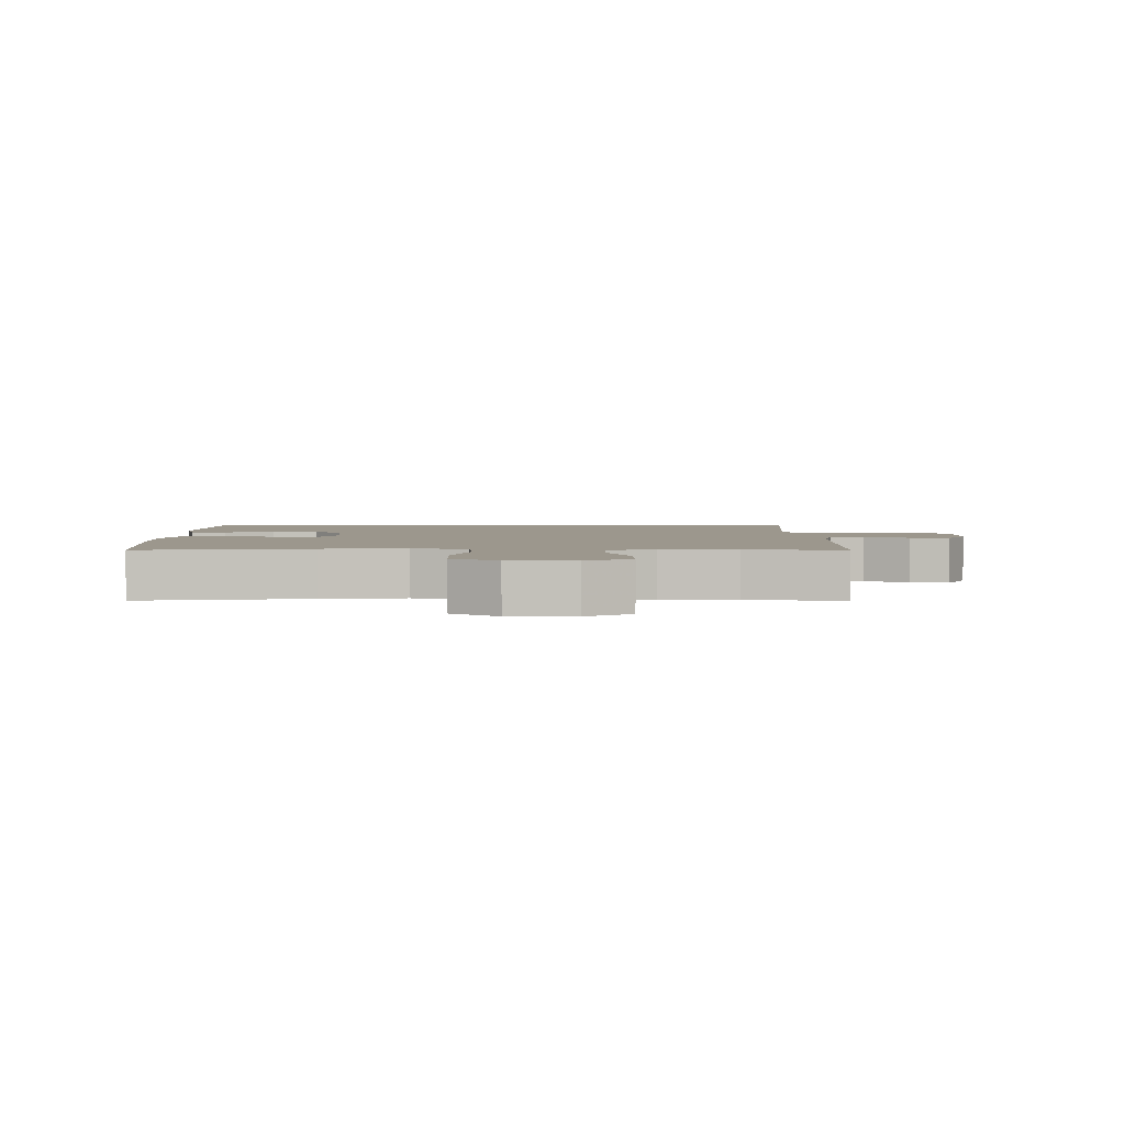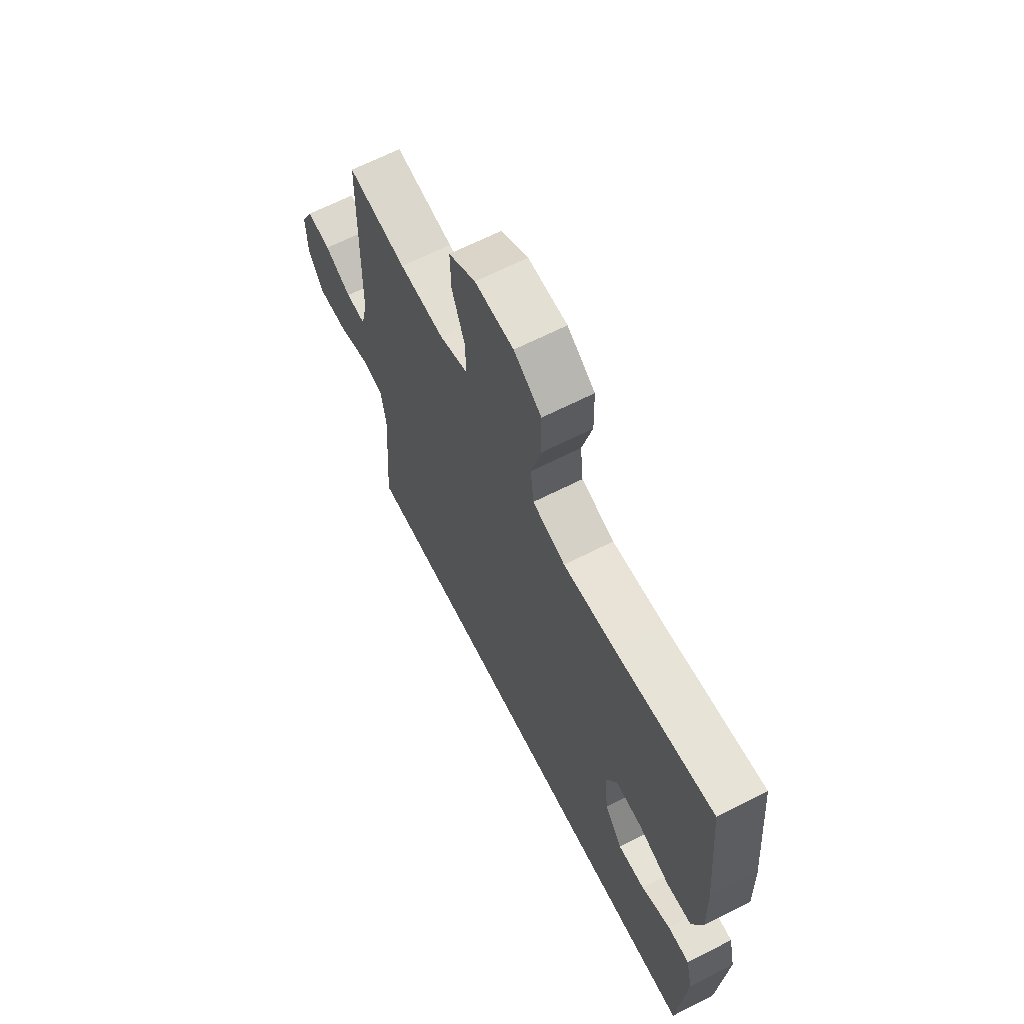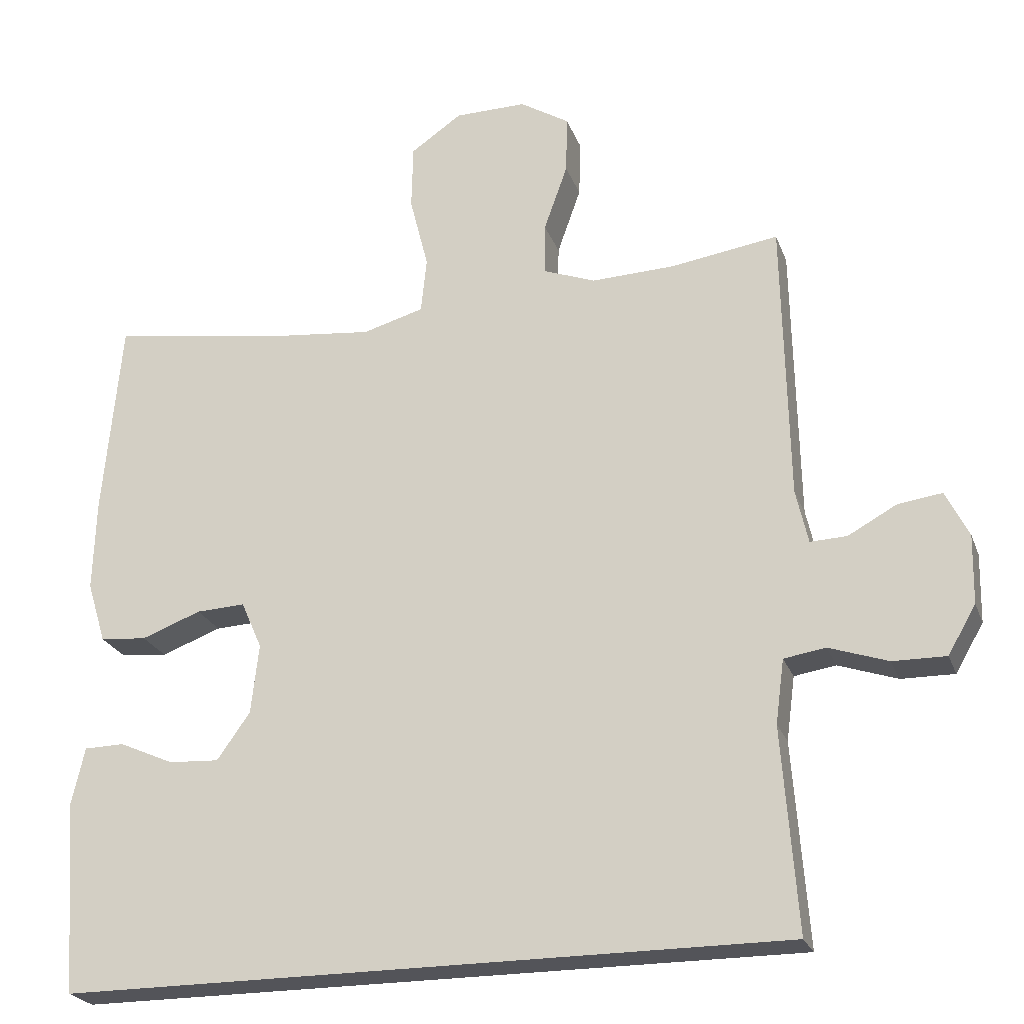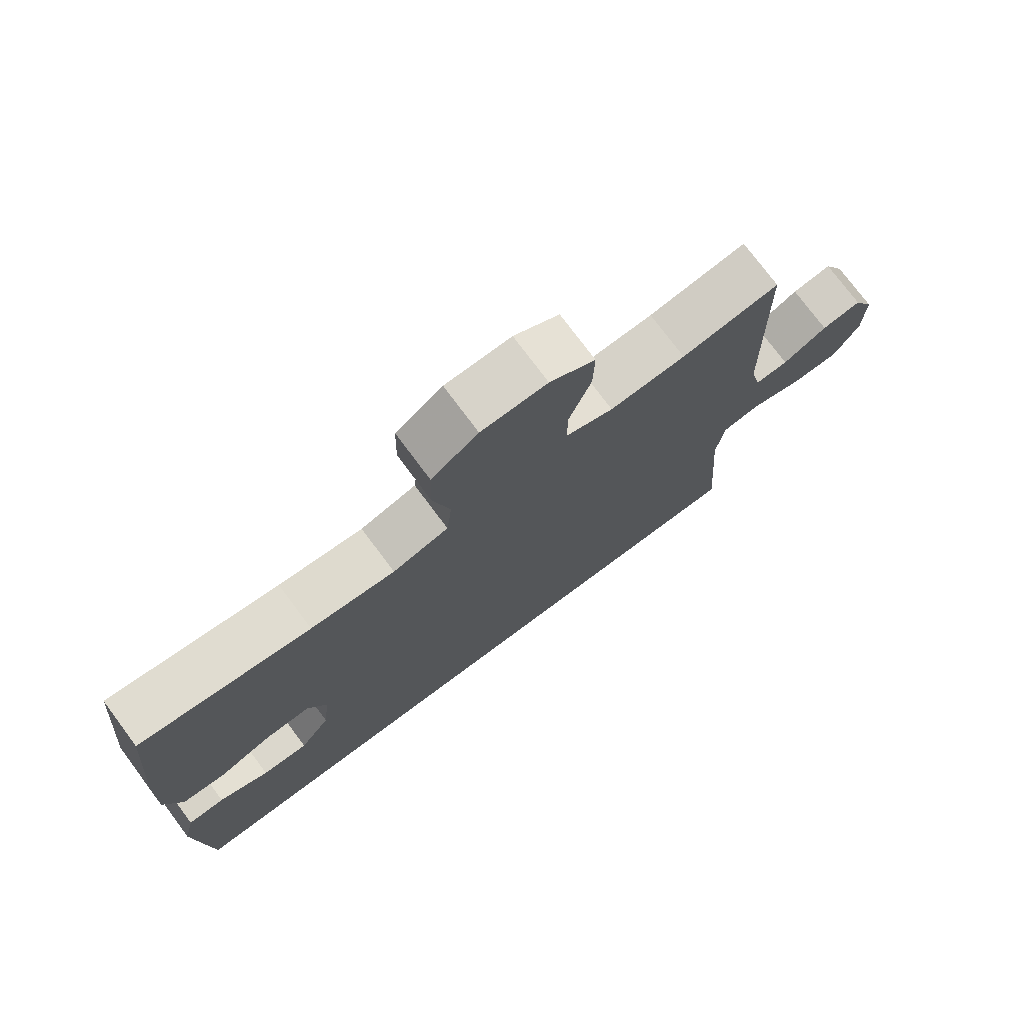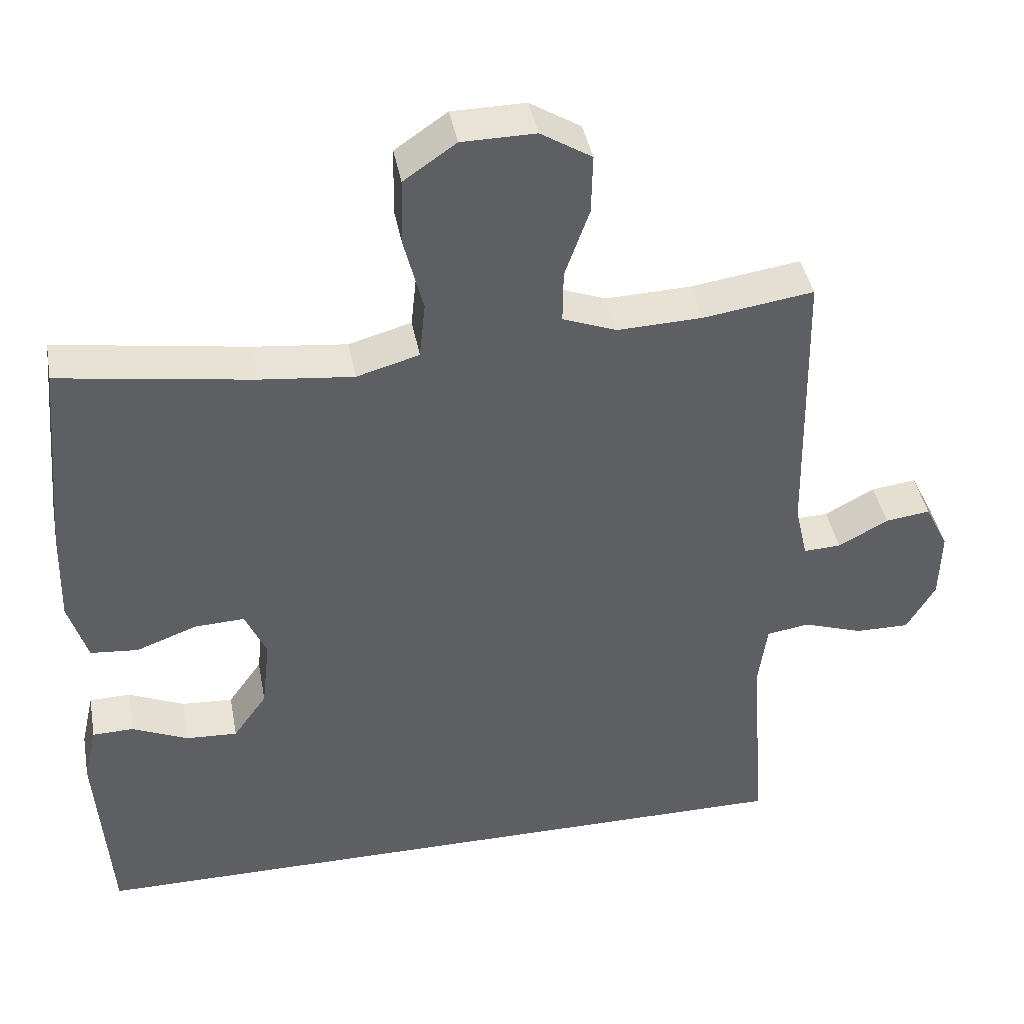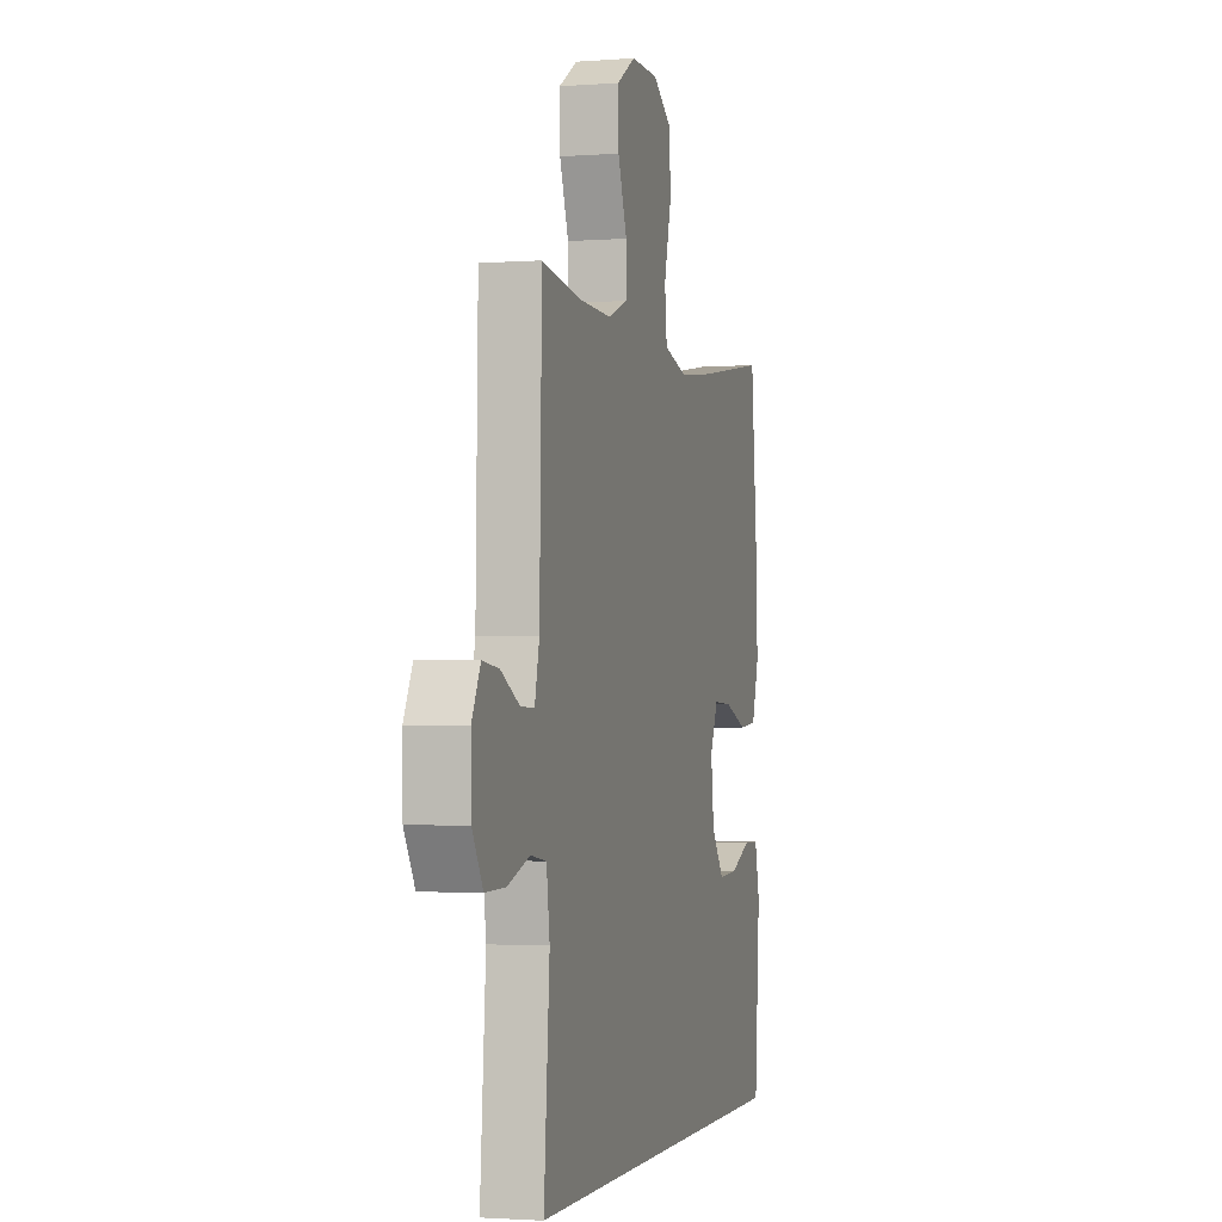
<metadata>
{"format":"obj","ext":"obj","renderer":"f3d","projection":"perspective","resolution":1024,"background":"white","views":[{"elev":2.9,"azim":0.3,"up":"+Y"},{"elev":66.1,"azim":-117.0,"up":"+Z"},{"elev":-23.7,"azim":17.4,"up":"+Z"},{"elev":75.6,"azim":-36.7,"up":"+Z"},{"elev":41.7,"azim":-10.5,"up":"+Z"},{"elev":-1.8,"azim":105.4,"up":"+Z"}]}
</metadata>
<code>
v -0.5 0.07 0.5
v -0.24 0.07 0.46
v -0.112 0.07 0.446
v -0.027 0.07 0.47
v -0.019 0.07 0.547
v -0.045 0.07 0.65
v -0.043 0.07 0.741
v 0.028 0.07 0.79
v 0.128 0.07 0.791
v 0.197 0.07 0.748
v 0.195 0.07 0.667
v 0.162 0.07 0.574
v 0.161 0.07 0.502
v 0.234 0.07 0.474
v 0.35 0.07 0.478
v 0.5 0.07 0.5
v 0.508 0.07 0.107
v 0.525 0.07 0.032
v 0.576 0.07 0.034
v 0.644 0.07 0.071
v 0.705 0.07 0.079
v 0.737 0.07 0.015
v 0.735 0.07 -0.081
v 0.696 0.07 -0.148
v 0.622 0.07 -0.147
v 0.54 0.07 -0.119
v 0.482 0.07 -0.128
v 0.47 0.07 -0.217
v 0.491 0.07 -0.5
v -0.516 0.07 -0.5
v -0.535 0.07 -0.231
v -0.517 0.07 -0.152
v -0.461 0.07 -0.151
v -0.385 0.07 -0.185
v -0.315 0.07 -0.189
v -0.269 0.07 -0.124
v -0.258 0.07 -0.027
v -0.287 0.07 0.039
v -0.355 0.07 0.036
v -0.438 0.07 0.005
v -0.503 0.07 0.011
v -0.529 0.07 0.096
v -0.525 0.07 0.225
v -0.5 0 0.5
v -0.24 0 0.46
v -0.112 0 0.446
v -0.027 0 0.47
v -0.019 0 0.547
v -0.045 0 0.65
v -0.043 0 0.741
v 0.028 0 0.79
v 0.128 0 0.791
v 0.197 0 0.748
v 0.195 0 0.667
v 0.162 0 0.574
v 0.161 0 0.502
v 0.234 0 0.474
v 0.35 0 0.478
v 0.5 0 0.5
v 0.508 0 0.107
v 0.525 0 0.032
v 0.576 0 0.034
v 0.644 0 0.071
v 0.705 0 0.079
v 0.737 0 0.015
v 0.735 0 -0.081
v 0.696 0 -0.148
v 0.622 0 -0.147
v 0.54 0 -0.119
v 0.482 0 -0.128
v 0.47 0 -0.217
v 0.491 0 -0.5
v -0.516 0 -0.5
v -0.535 0 -0.231
v -0.517 0 -0.152
v -0.461 0 -0.151
v -0.385 0 -0.185
v -0.315 0 -0.189
v -0.269 0 -0.124
v -0.258 0 -0.027
v -0.287 0 0.039
v -0.355 0 0.036
v -0.438 0 0.005
v -0.503 0 0.011
v -0.529 0 0.096
v -0.525 0 0.225
f 42 43 1 2
f 39 40 41 42
f 38 39 42 2
f 37 38 2 3
f 36 37 3 4
f 31 32 33 34
f 31 34 35
f 28 29 30 31
f 27 28 31 35
f 26 27 35 36
f 24 25 26
f 23 24 26
f 19 20 21 22
f 18 19 22 23
f 15 16 17
f 14 15 17 18
f 13 14 18
f 9 10 11 12
f 9 12 13
f 8 9 13
f 5 6 7 8
f 4 5 8 13
f 36 4 13 18
f 18 23 26 36
f 45 44 86 85
f 85 84 83 82
f 45 85 82 81
f 46 45 81 80
f 47 46 80 79
f 77 76 75 74
f 78 77 74
f 74 73 72 71
f 78 74 71 70
f 79 78 70 69
f 69 68 67
f 69 67 66
f 65 64 63 62
f 66 65 62 61
f 60 59 58
f 61 60 58 57
f 61 57 56
f 55 54 53 52
f 56 55 52
f 56 52 51
f 51 50 49 48
f 56 51 48 47
f 61 56 47 79
f 79 69 66 61
f 1 44 45 2
f 2 45 46 3
f 3 46 47 4
f 4 47 48 5
f 5 48 49 6
f 6 49 50 7
f 7 50 51 8
f 8 51 52 9
f 9 52 53 10
f 10 53 54 11
f 11 54 55 12
f 12 55 56 13
f 13 56 57 14
f 14 57 58 15
f 15 58 59 16
f 16 59 60 17
f 17 60 61 18
f 18 61 62 19
f 19 62 63 20
f 20 63 64 21
f 21 64 65 22
f 22 65 66 23
f 23 66 67 24
f 24 67 68 25
f 25 68 69 26
f 26 69 70 27
f 27 70 71 28
f 28 71 72 29
f 29 72 73 30
f 30 73 74 31
f 31 74 75 32
f 32 75 76 33
f 33 76 77 34
f 34 77 78 35
f 35 78 79 36
f 36 79 80 37
f 37 80 81 38
f 38 81 82 39
f 39 82 83 40
f 40 83 84 41
f 41 84 85 42
f 42 85 86 43
f 43 86 44 1

</code>
